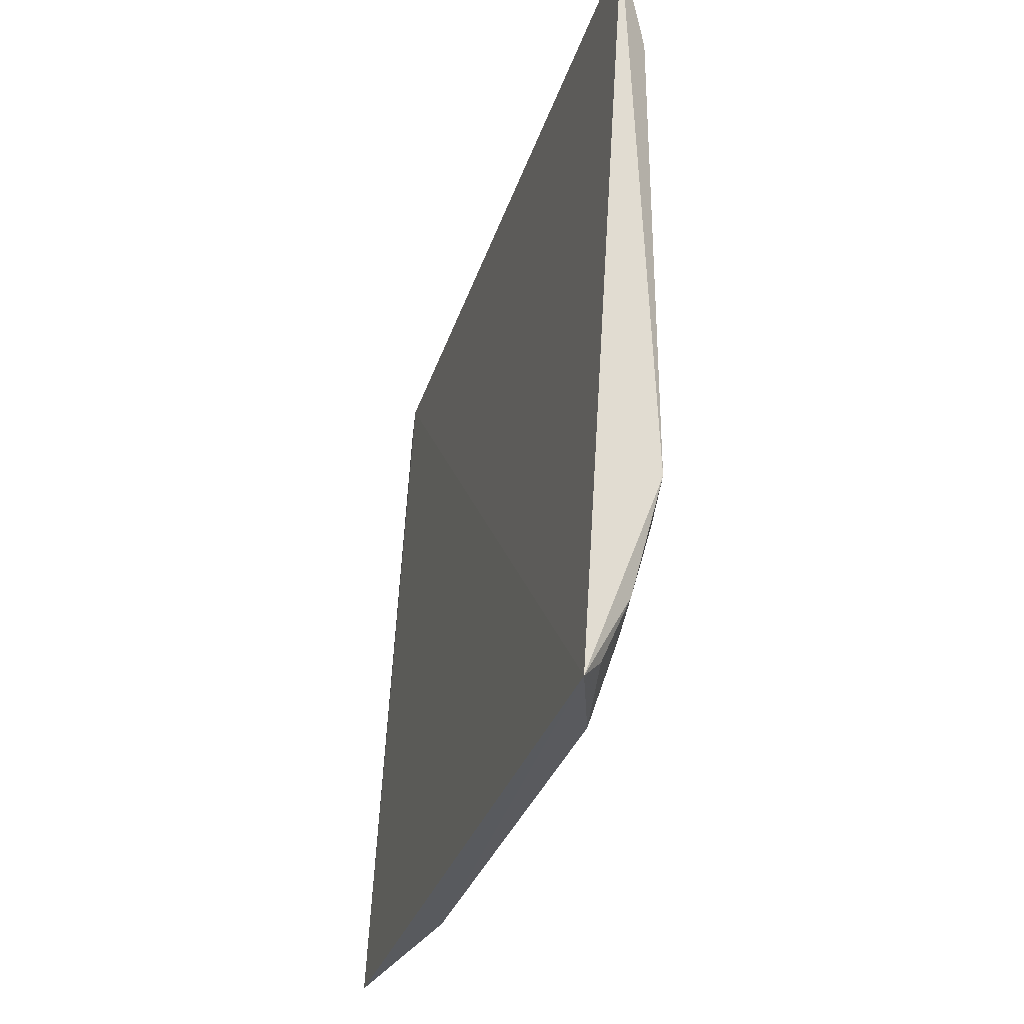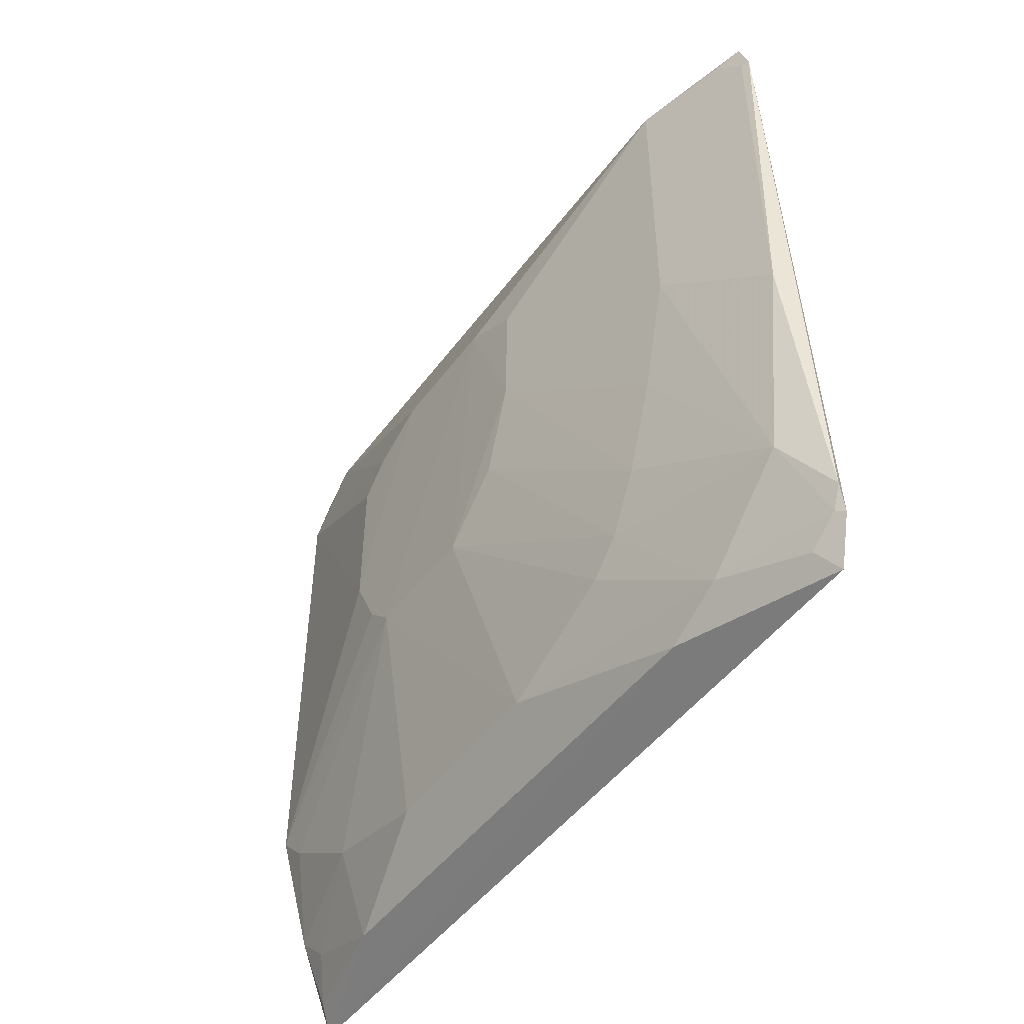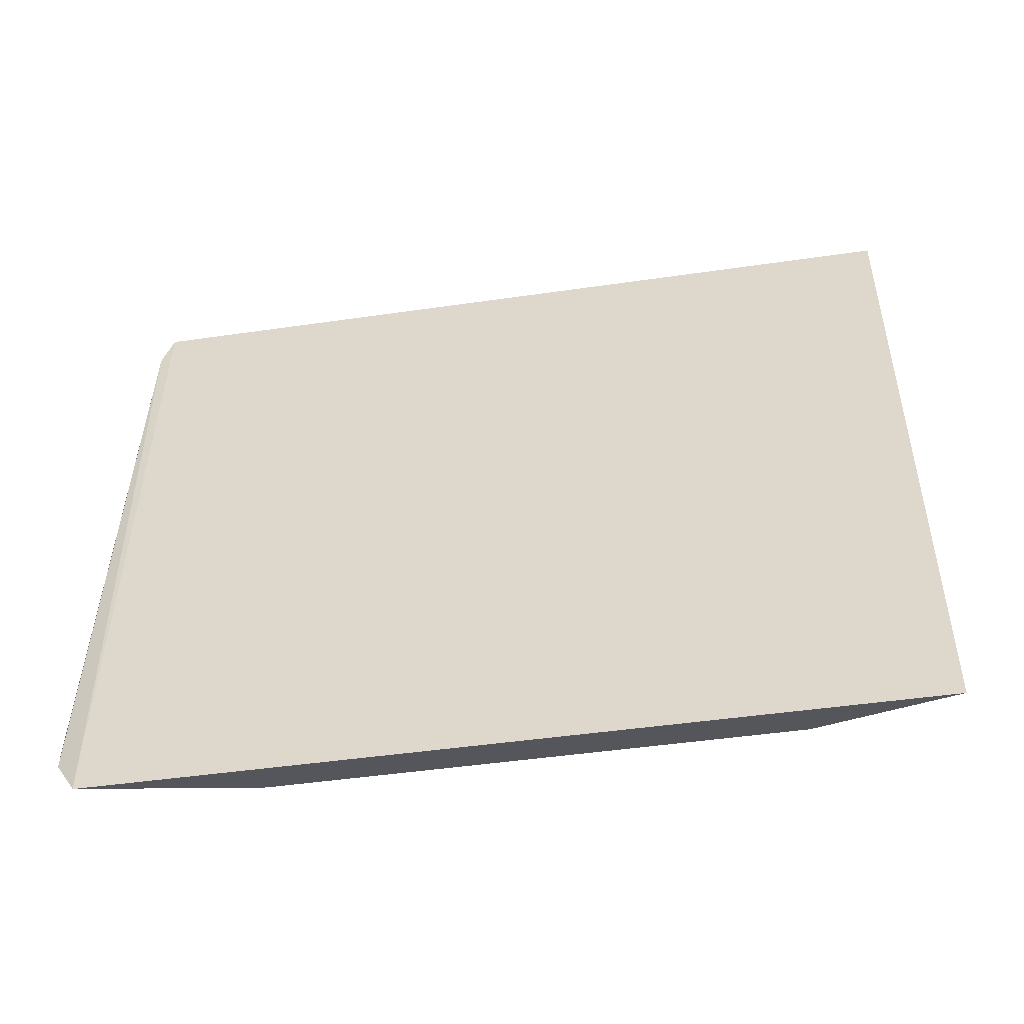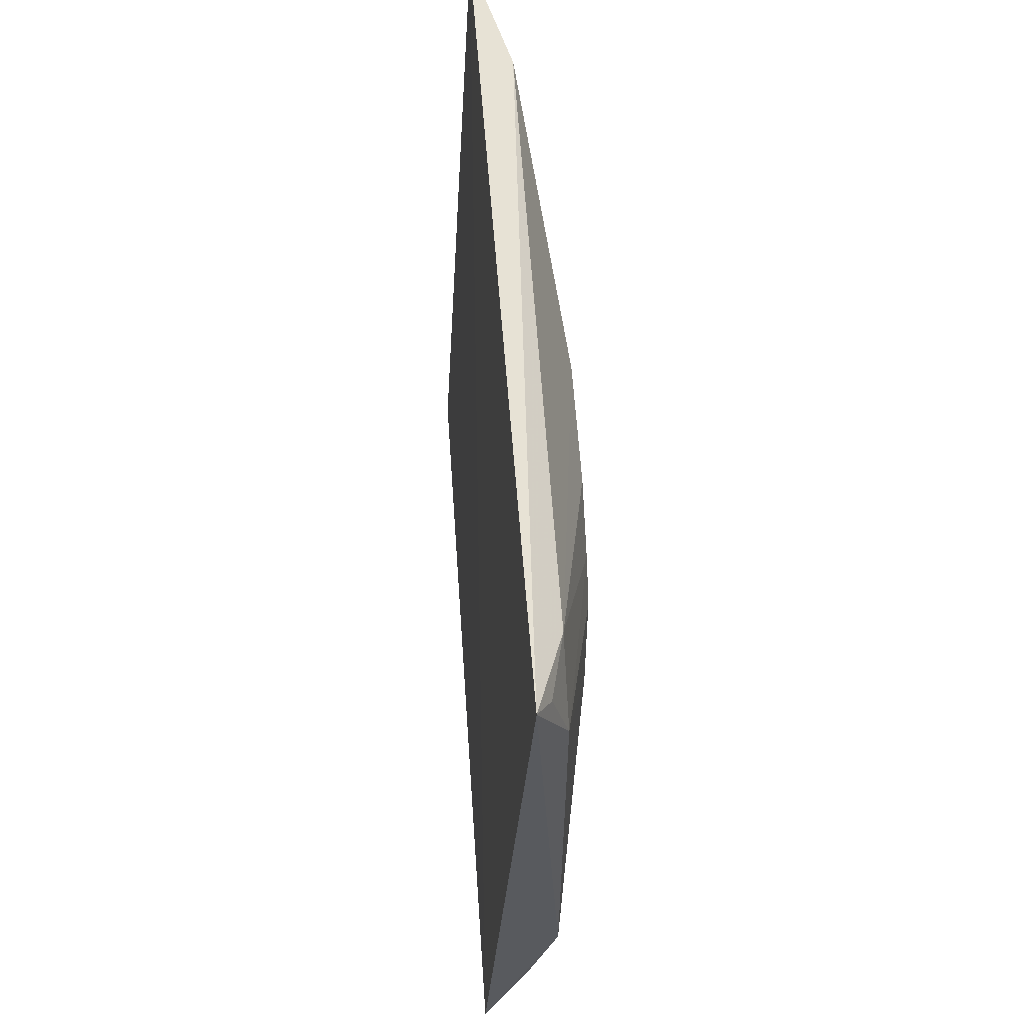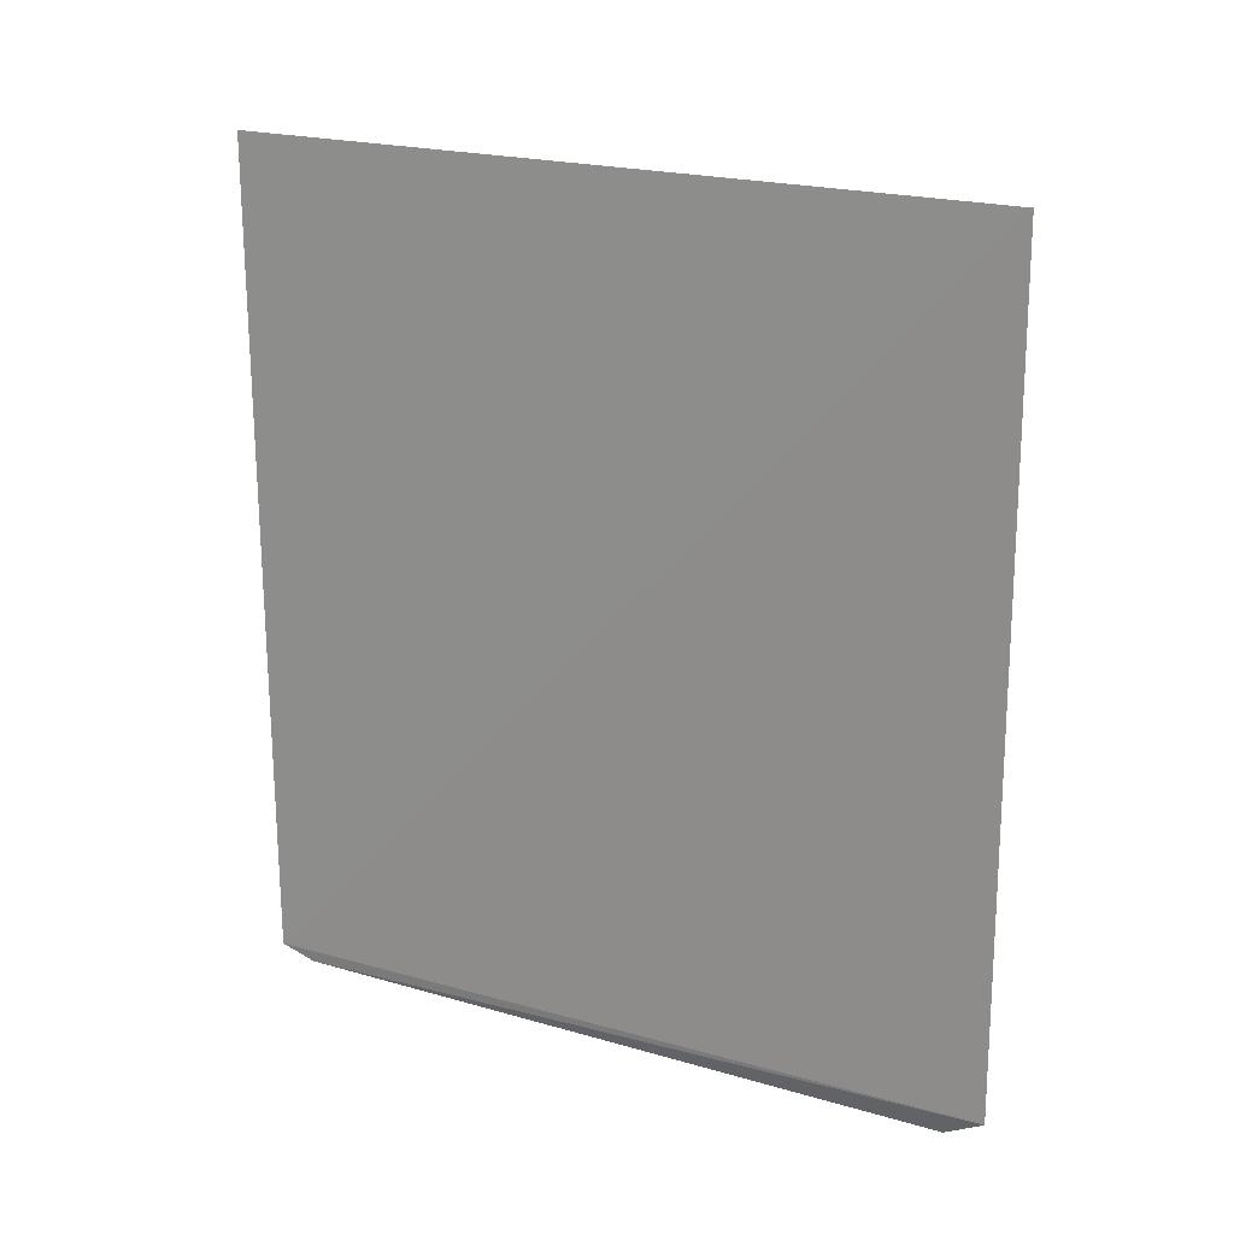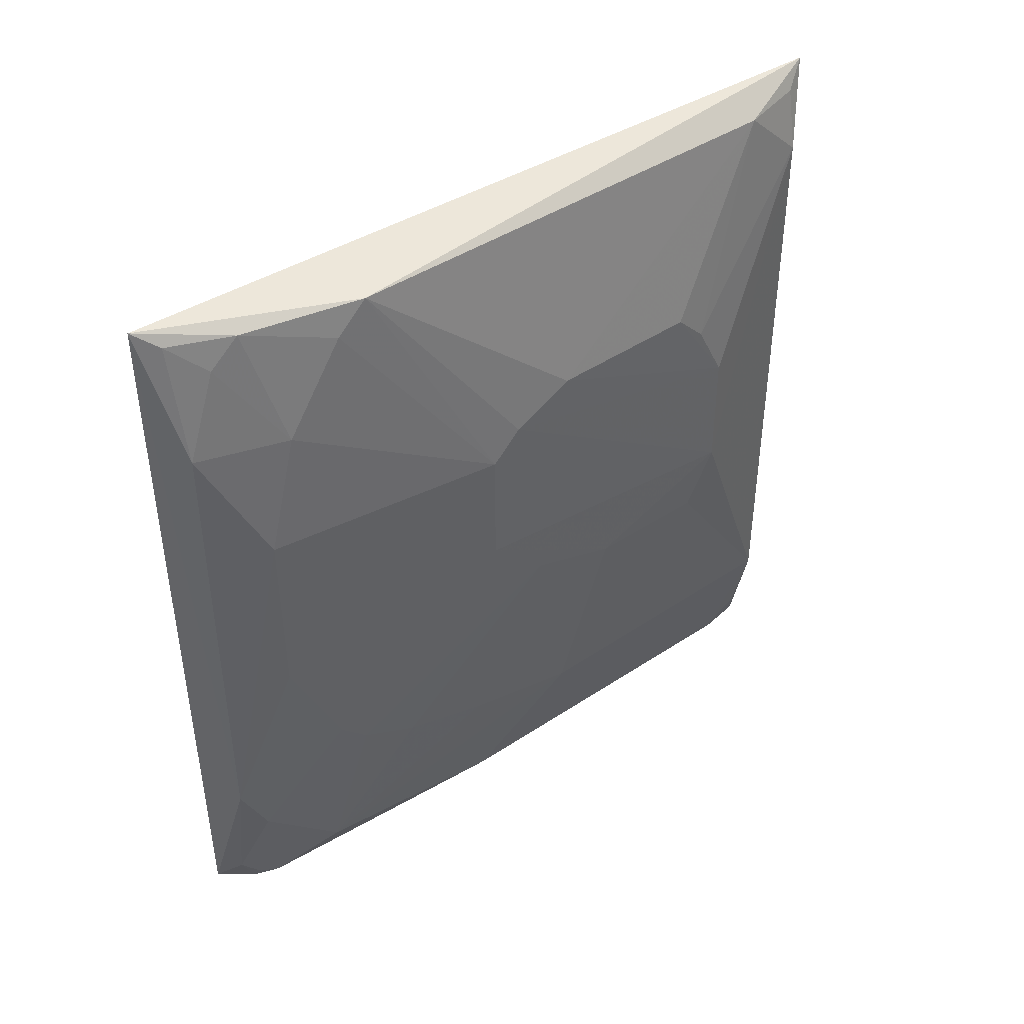
<metadata>
{"format":"obj","ext":"obj","renderer":"f3d","projection":"perspective","resolution":1024,"background":"white","views":[{"elev":-30.8,"azim":-15.9,"up":"+Y"},{"elev":-48.0,"azim":145.1,"up":"+Y"},{"elev":-50.8,"azim":-81.3,"up":"+Y"},{"elev":59.2,"azim":-3.9,"up":"+Y"},{"elev":17.9,"azim":-62.6,"up":"+Z"},{"elev":43.4,"azim":51.7,"up":"+Z"}]}
</metadata>
<code>
v 0.3184 -0.1998 0.1459
v 0.3406 -0.1334 -0.2298
v 0.373 -0.04403 0.0221
v 0.3413 0.1758 0.152
v 0.339 0.1695 -0.2427
v 0.3554 -0.102 0.1407
v 0.3186 -0.1993 -0.2366
v 0.3725 0.03139 -0.08169
v 0.3556 0.1324 0.1395
v 0.3559 -0.161 -0.0671
v 0.3276 -0.166 -0.2497
v 0.3561 0.01635 -0.1859
v 0.373 0.0008828 0.05198
v 0.373 0.1057 -0.05266
v 0.3559 -0.1616 0.02186
v 0.3728 -0.04395 -0.03707
v 0.3388 0.1518 -0.2483
v 0.3408 -0.1754 -0.1861
v 0.3565 -0.08953 -0.1569
v 0.3555 0.1639 -0.1853
v 0.373 -0.02939 0.0368
v 0.355 0.163 0.1109
v 0.3727 0.09031 0.03688
v 0.3551 -0.146 0.08122
v 0.3401 -0.1896 -0.1568
v 0.3239 -0.1793 -0.2481
v 0.341 -0.02971 -0.2445
v 0.3265 -0.1767 -0.2441
v 0.3562 -0.04413 -0.1715
v 0.3722 -0.01393 -0.06691
v 0.3562 -0.119 -0.1419
v 0.3722 0.09091 -0.08248
v 0.3435 0.1654 -0.2299
v 0.3482 0.1638 0.1409
v 0.3726 0.07521 0.05196
v 0.3729 0.1054 0.007262
v 0.3551 -0.1171 0.1256
v 0.3405 -0.1893 0.08094
v 0.3267 -0.1881 -0.2293
v 0.3402 0.1513 -0.2441
v 0.3561 -0.1338 -0.1268
v 0.3406 -0.1594 0.1387
v 0.3278 -0.1893 0.1385
v 0.3387 -0.1732 0.1242
f 5 1 4
f 6 4 1
f 7 1 5
f 9 4 6
f 13 9 6
f 15 10 3
f 16 3 10
f 16 14 3
f 16 8 14
f 17 7 5
f 20 5 4
f 21 13 6
f 21 6 3
f 21 3 14
f 22 20 4
f 22 14 20
f 23 22 9
f 24 15 3
f 25 1 7
f 25 10 15
f 25 18 10
f 26 17 11
f 26 7 17
f 27 2 11
f 27 11 17
f 27 12 2
f 27 20 12
f 28 11 2
f 28 2 18
f 28 26 11
f 29 12 8
f 29 8 19
f 29 19 2
f 29 2 12
f 30 19 8
f 30 8 16
f 31 18 2
f 31 2 19
f 31 30 16
f 31 19 30
f 32 8 12
f 32 12 20
f 32 20 14
f 32 14 8
f 33 5 20
f 34 22 4
f 34 4 9
f 34 9 22
f 35 23 9
f 35 9 13
f 36 14 22
f 36 22 23
f 36 21 14
f 36 13 21
f 36 35 13
f 36 23 35
f 37 24 3
f 37 3 6
f 38 15 24
f 38 25 15
f 38 1 25
f 39 25 7
f 39 18 25
f 39 28 18
f 39 7 26
f 39 26 28
f 40 27 17
f 40 20 27
f 40 33 20
f 40 17 5
f 40 5 33
f 41 10 18
f 41 18 31
f 41 31 16
f 41 16 10
f 42 37 6
f 42 6 1
f 42 24 37
f 43 42 1
f 43 1 38
f 44 38 24
f 44 24 42
f 44 43 38
f 44 42 43

</code>
